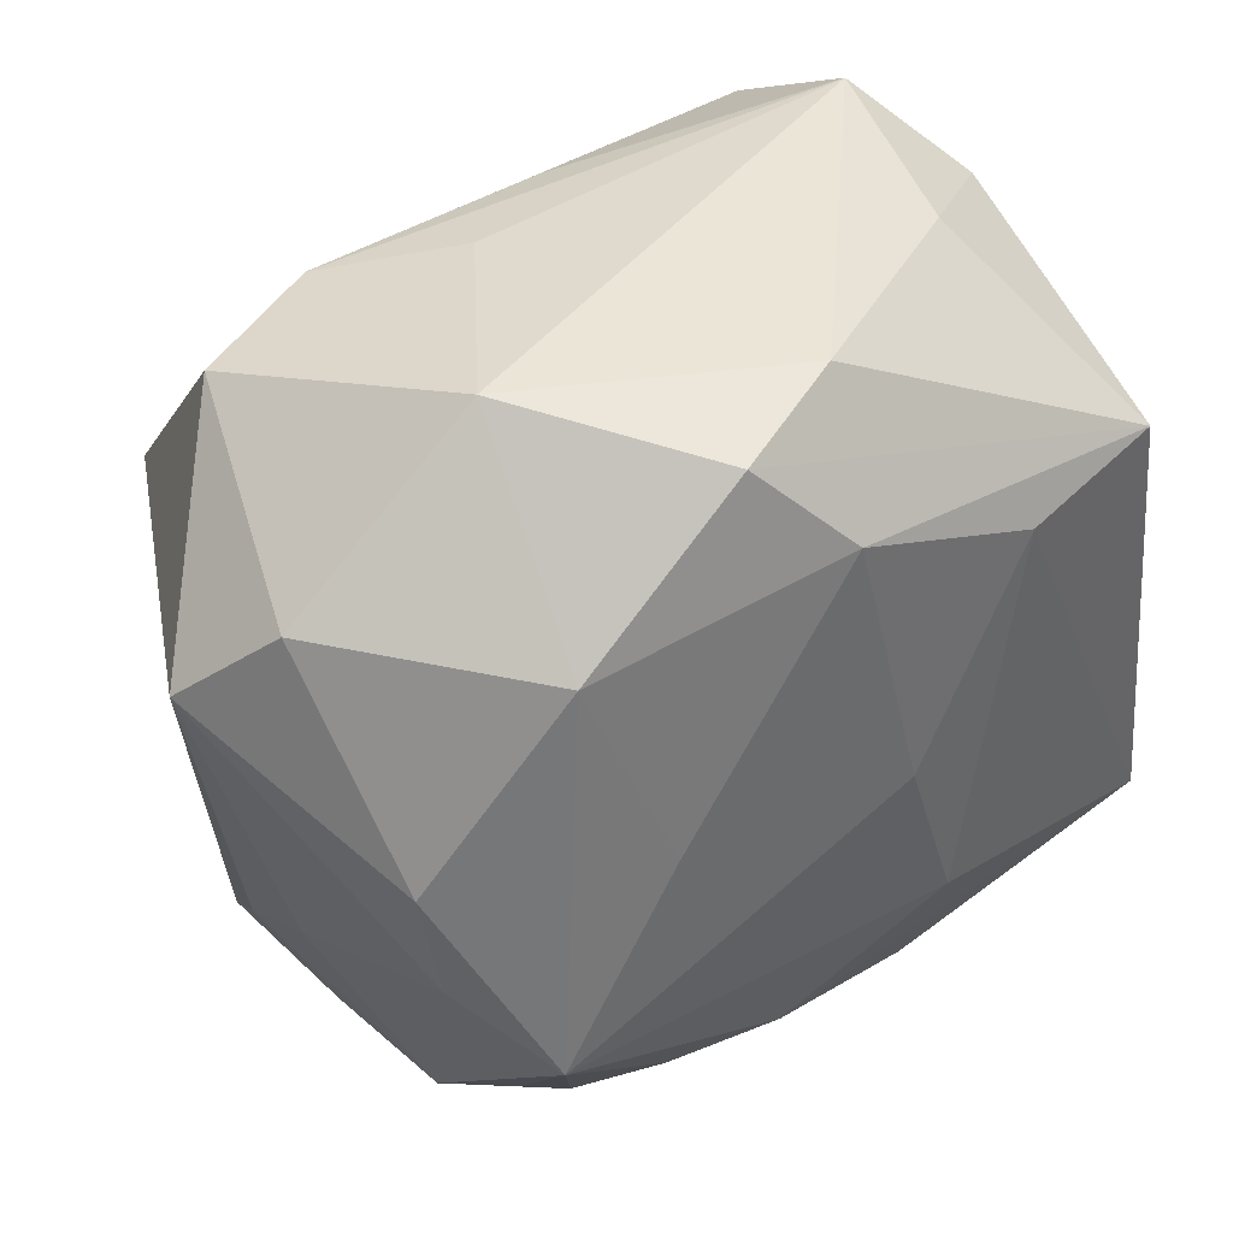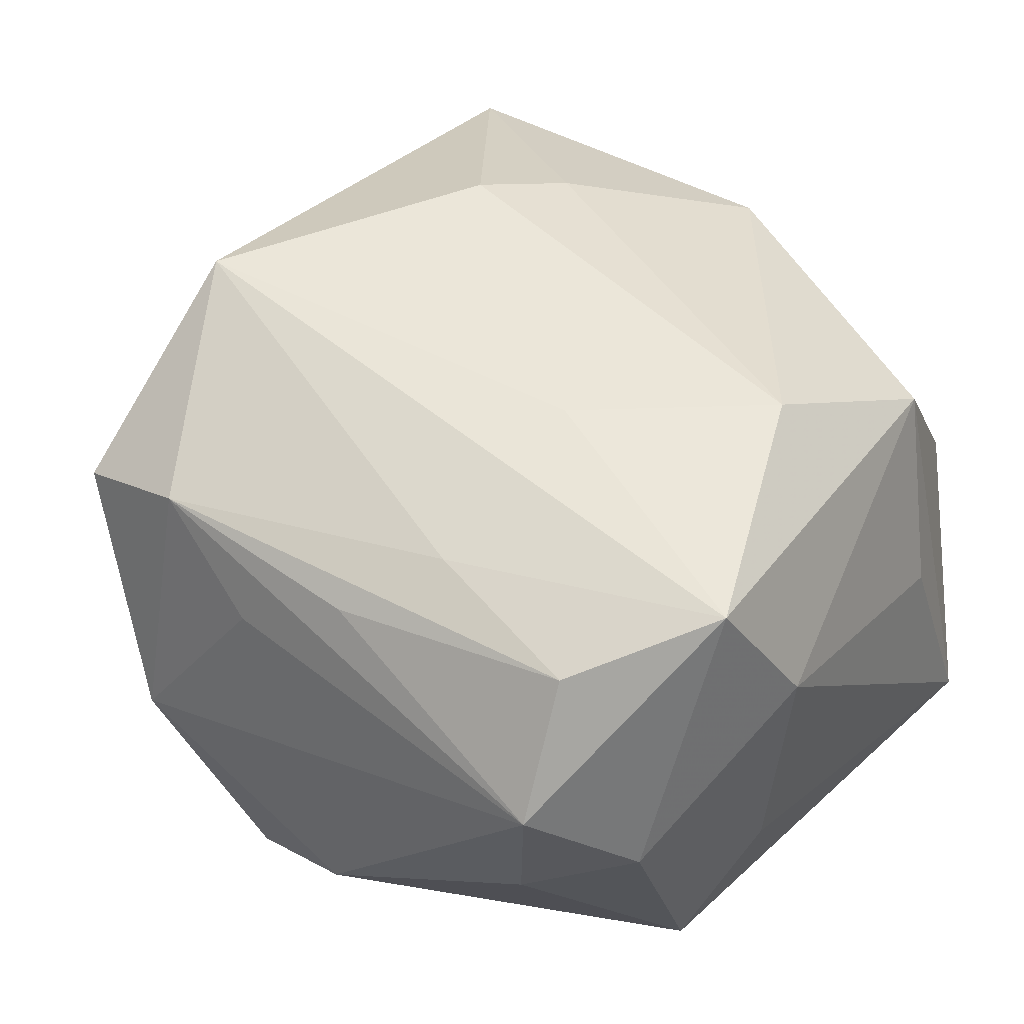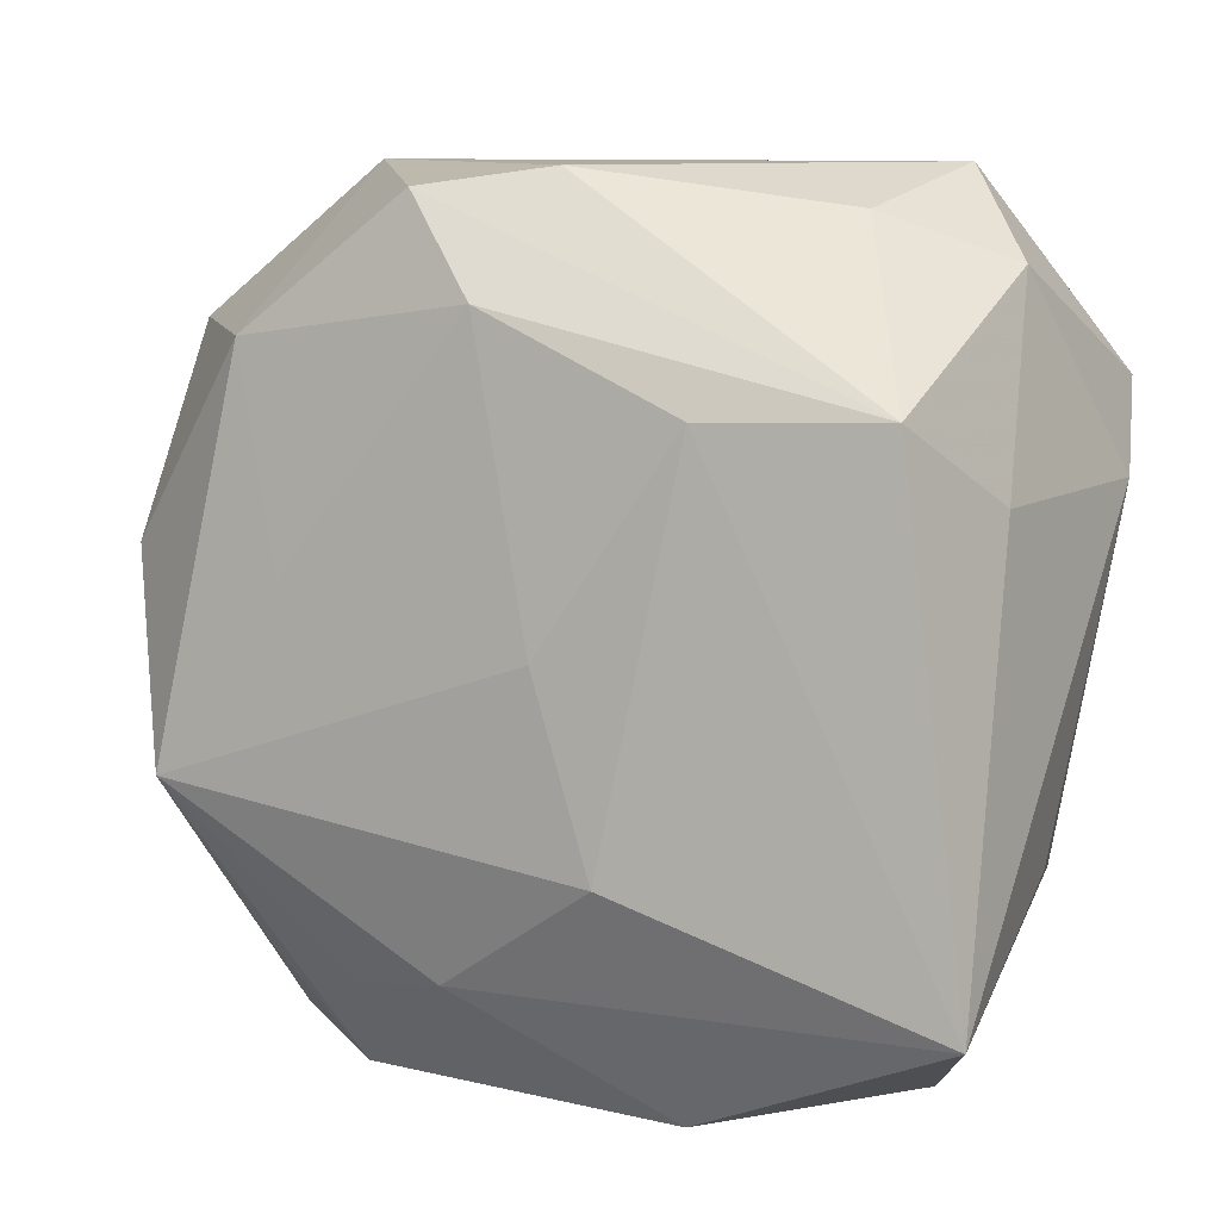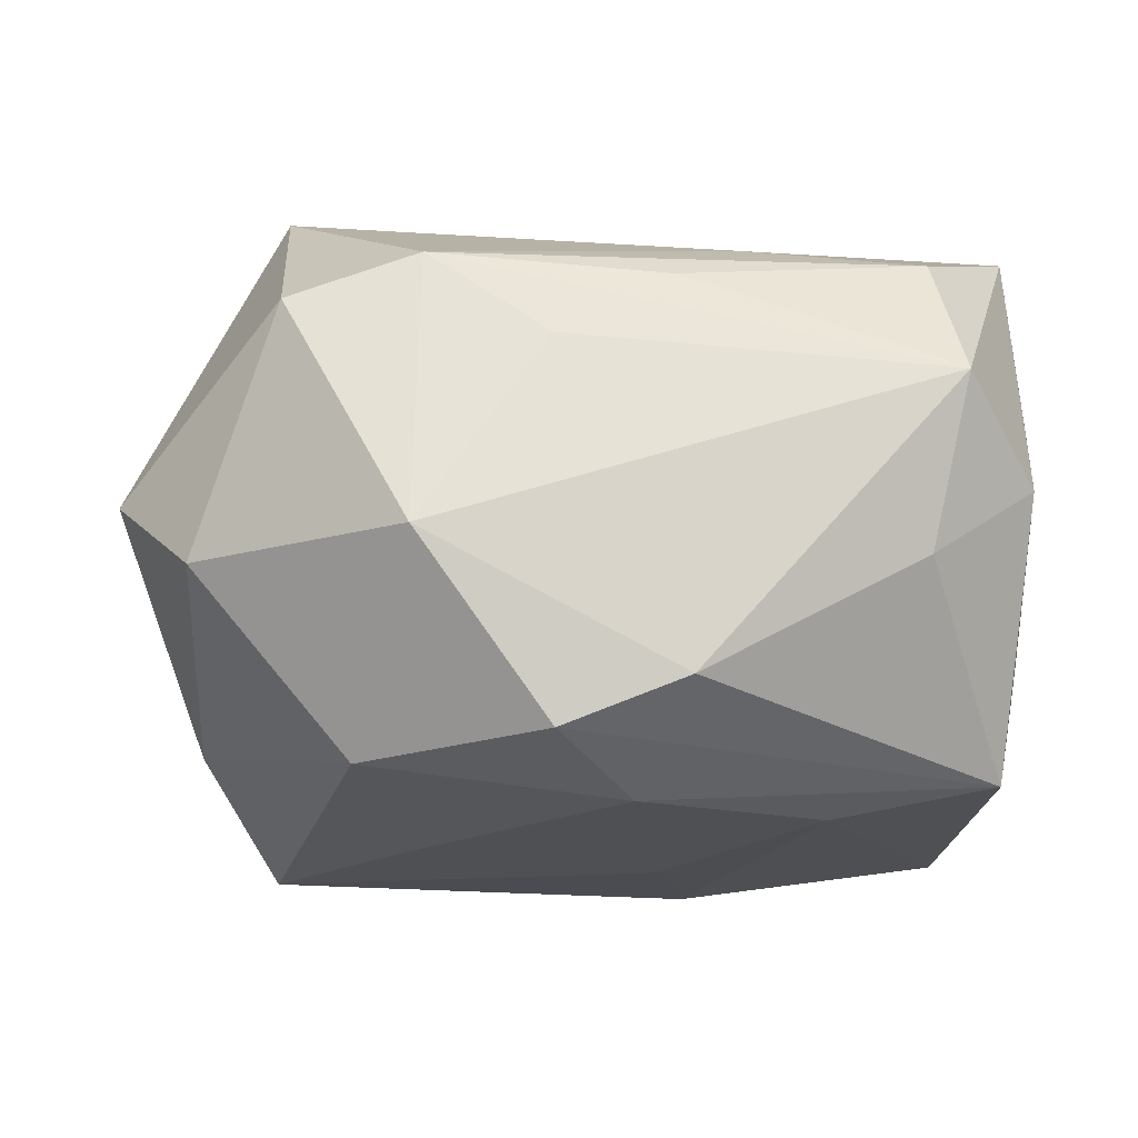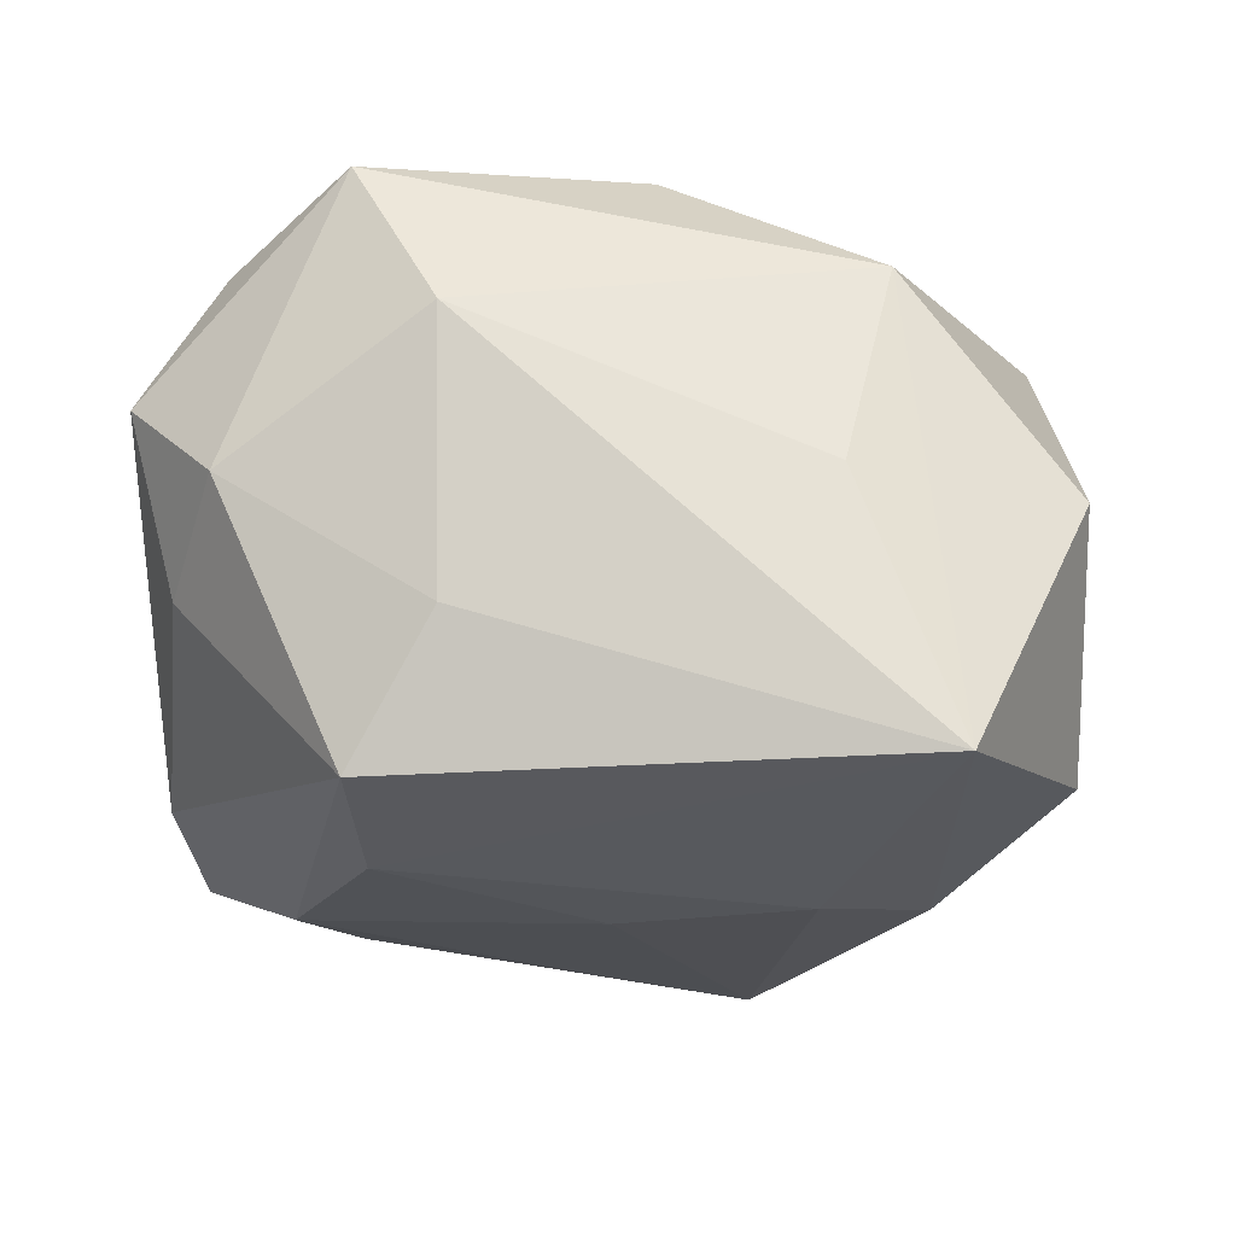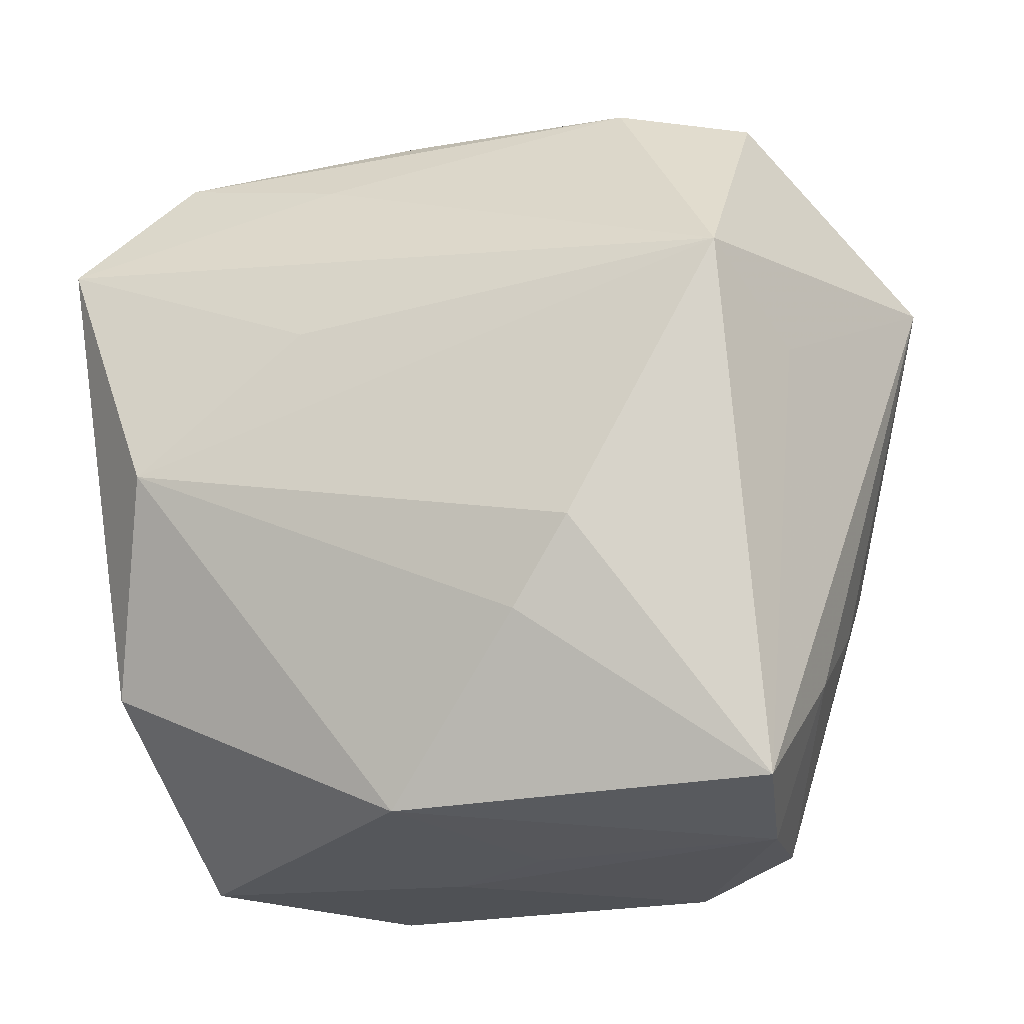
<metadata>
{"format":"obj","ext":"obj","renderer":"f3d","projection":"perspective","resolution":1024,"background":"white","views":[{"elev":44.4,"azim":143.4,"up":"+Y"},{"elev":44.8,"azim":-143.6,"up":"+Z"},{"elev":8.8,"azim":-152.8,"up":"+Y"},{"elev":-15.4,"azim":172.8,"up":"+Z"},{"elev":-18.2,"azim":-88.3,"up":"+Z"},{"elev":-22.2,"azim":16.6,"up":"+Y"}]}
</metadata>
<code>
v 0.02629 -0.03334 0.005869
v -0.02401 0.0343 0.007759
v -0.02528 -0.03316 -0.0005172
v 0.009475 -0.01819 0.02487
v -0.03073 0.02718 0.0005024
v 0.03134 -0.02172 0.009091
v -0.02794 -0.01989 0.01642
v 0.02523 -0.03175 -0.006945
v -0.01324 -0.03293 -0.0178
v 0.01564 0.005043 -0.02491
v -0.00505 0.0006408 -0.02561
v -0.03322 -0.01593 -0.0002048
v -0.002459 -0.03216 0.01878
v -0.002198 0.03044 0.01582
v 0.01444 -0.01137 0.02657
v 0.0276 0.02865 0.01303
v 0.0396 0.01499 6.507e-05
v -0.02341 -0.003251 0.0254
v 0.03404 0.02231 -0.006196
v -0.009809 -0.01448 -0.02561
v -0.01598 0.01738 -0.02385
v -0.02146 0.03104 -0.005918
v -0.02277 0.02784 0.01851
v 0.006073 -0.03343 0.004757
v -0.03529 0.01143 0.01104
v 0.02126 0.0219 -0.02117
v 0.0002956 0.02475 -0.02402
v -0.00283 -0.03383 -0.0006034
v -0.02989 0.01768 -0.02094
v -0.002738 0.03403 -0.01633
v 0.007336 0.03214 0.009996
v 0.03103 0.005048 0.01691
v -0.03167 0.01805 0.02291
v 0.003832 -0.02361 -0.02277
v -0.008544 0.02428 0.02052
v 0.02835 -0.03141 0.01809
v -0.03502 -0.02358 -0.02088
v 0.01261 -0.02519 -0.01996
v 0.03073 -0.004963 -0.0181
v 0.007224 0.03257 -0.02024
v -0.009086 0.008129 0.02534
v 0.01802 0.03449 -0.005905
v -0.03349 0.01115 -0.01
v 0.03246 0.00596 -0.01796
v 0.02294 -0.0247 -0.01548
v 0.01626 -0.03383 -0.01237
v 0.03211 -0.01455 -0.0004
v 0.02598 -0.009972 -0.02561
v 0.02689 0.0113 0.02626
v 0.01701 0.02977 0.01689
f 3 7 37
f 13 7 3
f 31 50 42
f 42 2 31
f 31 2 50
f 43 37 25
f 29 37 43
f 25 5 43
f 43 5 29
f 12 7 25
f 25 37 12
f 12 37 7
f 33 5 25
f 2 5 33
f 25 7 33
f 8 46 45
f 3 37 9
f 4 36 15
f 4 13 36
f 17 32 36
f 29 5 22
f 22 5 2
f 42 26 40
f 2 33 23
f 15 36 49
f 36 32 49
f 32 17 49
f 46 8 1
f 36 13 1
f 13 24 1
f 3 9 28
f 28 9 46
f 28 13 3
f 28 24 13
f 46 1 28
f 28 1 24
f 18 33 7
f 7 13 18
f 13 4 18
f 18 4 15
f 15 49 18
f 19 26 42
f 6 17 36
f 36 1 6
f 6 1 8
f 29 22 30
f 30 40 29
f 30 22 2
f 30 2 42
f 42 40 30
f 48 10 26
f 48 8 45
f 45 46 48
f 29 40 27
f 27 40 26
f 26 10 27
f 27 48 11
f 10 48 27
f 50 2 14
f 14 23 50
f 2 23 14
f 35 23 33
f 33 49 35
f 50 23 35
f 35 49 50
f 50 49 16
f 16 49 17
f 17 19 16
f 42 50 16
f 16 19 42
f 41 49 33
f 33 18 41
f 41 18 49
f 47 6 8
f 17 6 47
f 26 19 44
f 44 48 26
f 44 19 17
f 38 48 46
f 34 9 37
f 48 38 34
f 46 9 34
f 34 38 46
f 29 27 21
f 21 27 11
f 21 37 29
f 17 47 39
f 39 44 17
f 48 44 39
f 8 48 39
f 39 47 8
f 20 34 37
f 37 21 20
f 20 21 11
f 11 48 20
f 48 34 20

</code>
